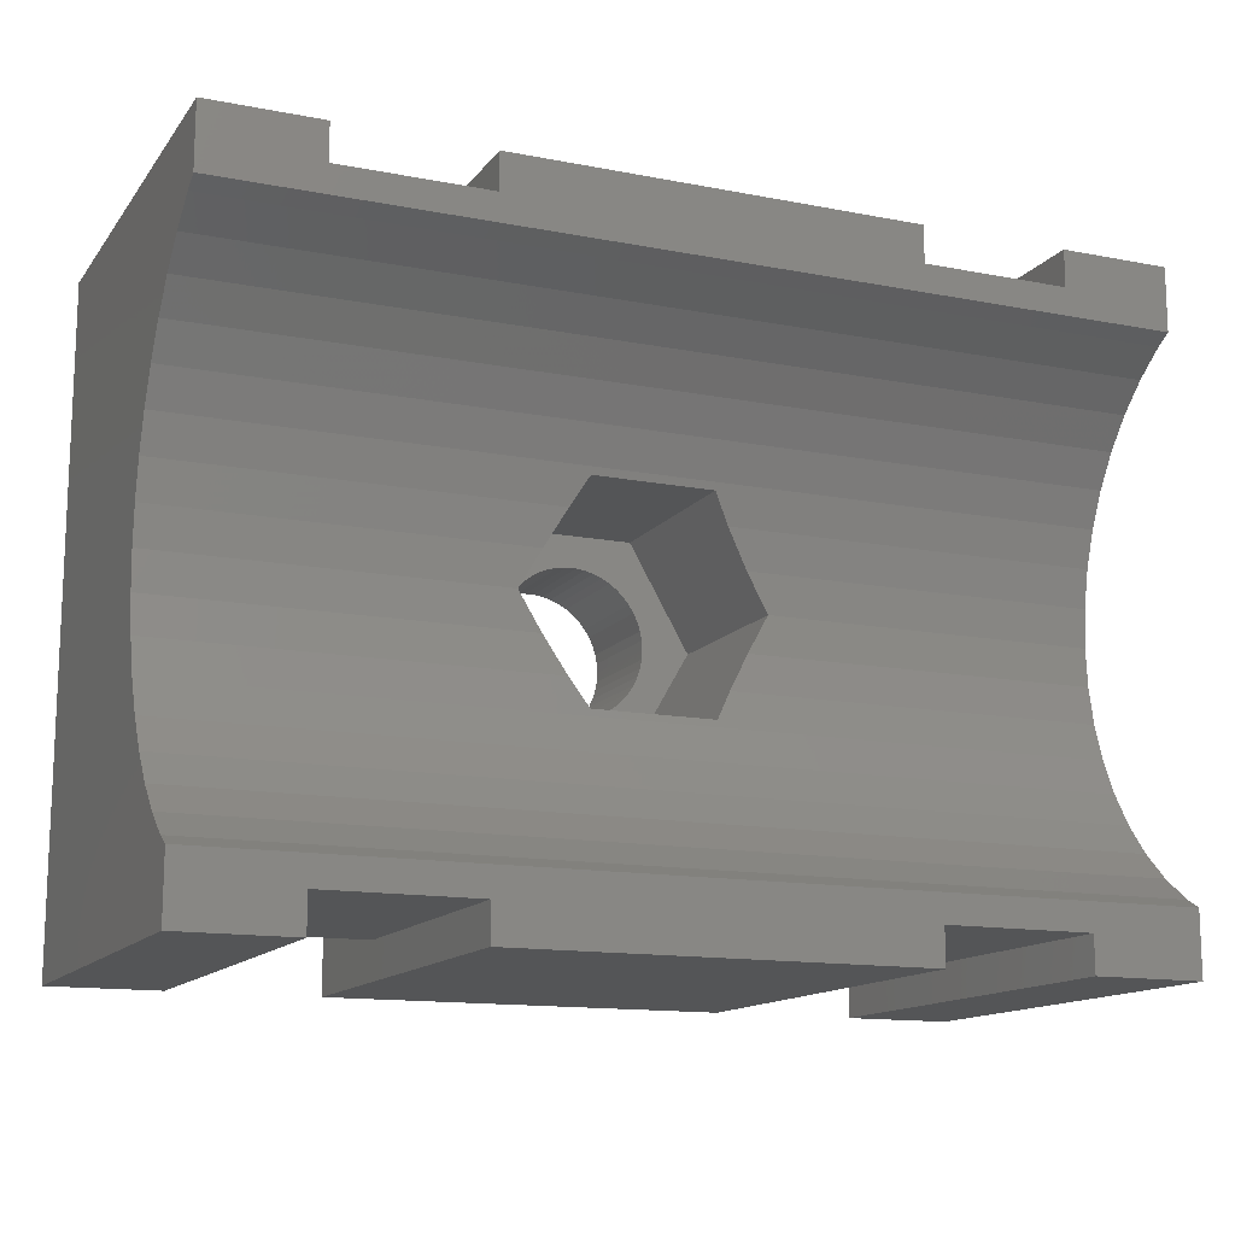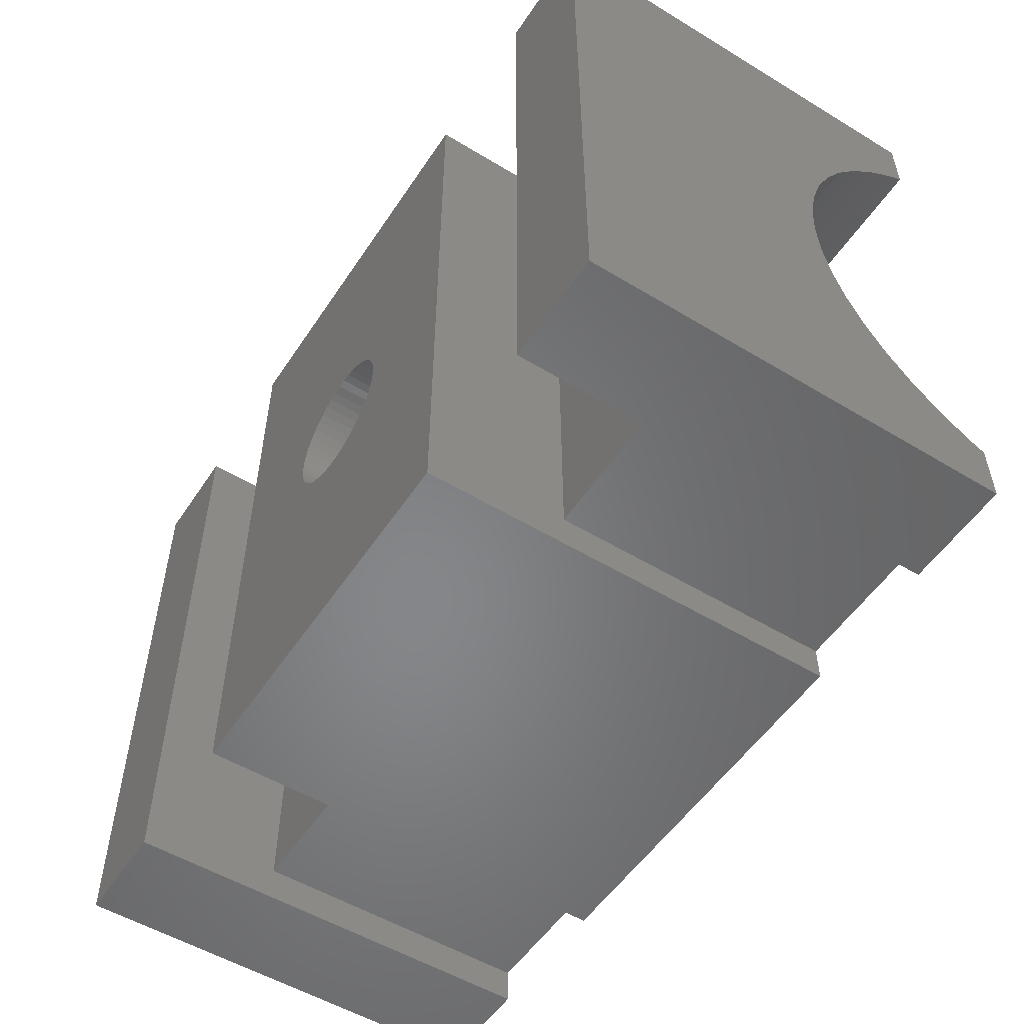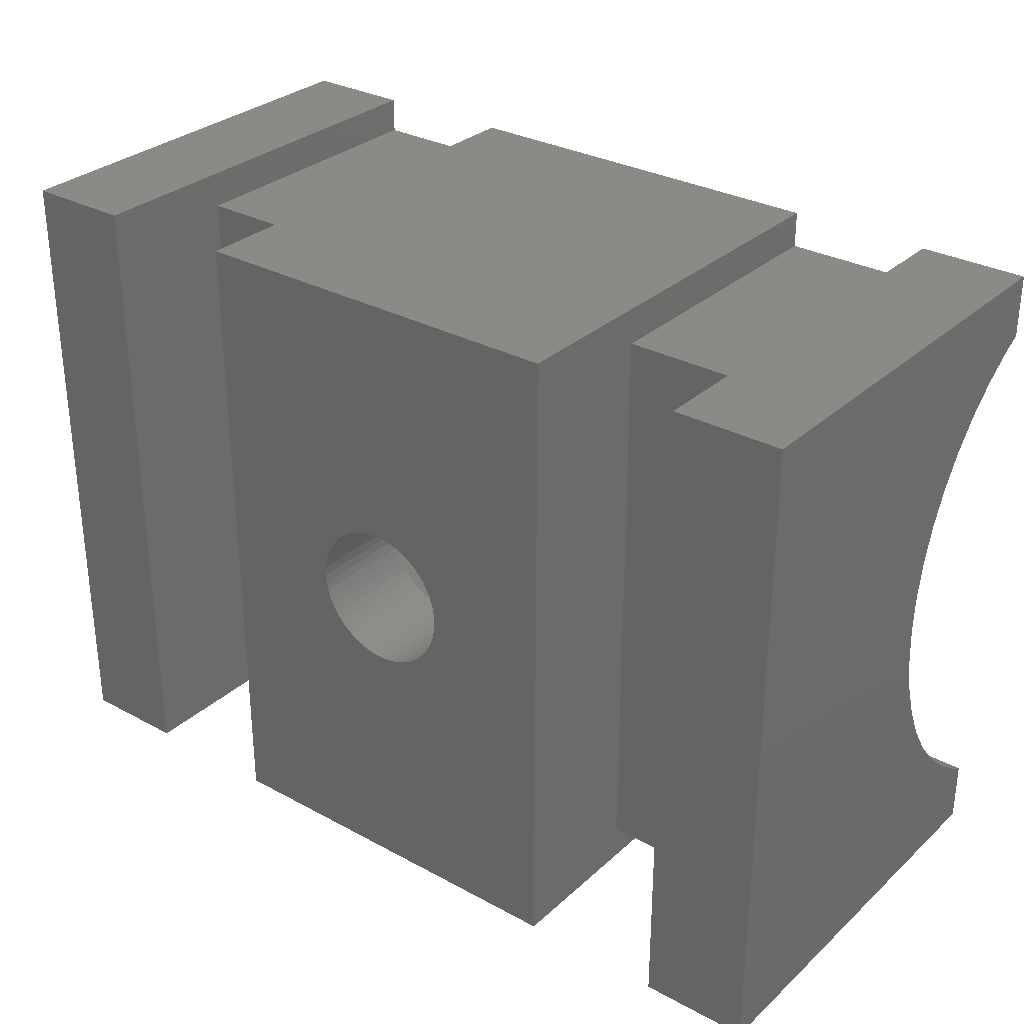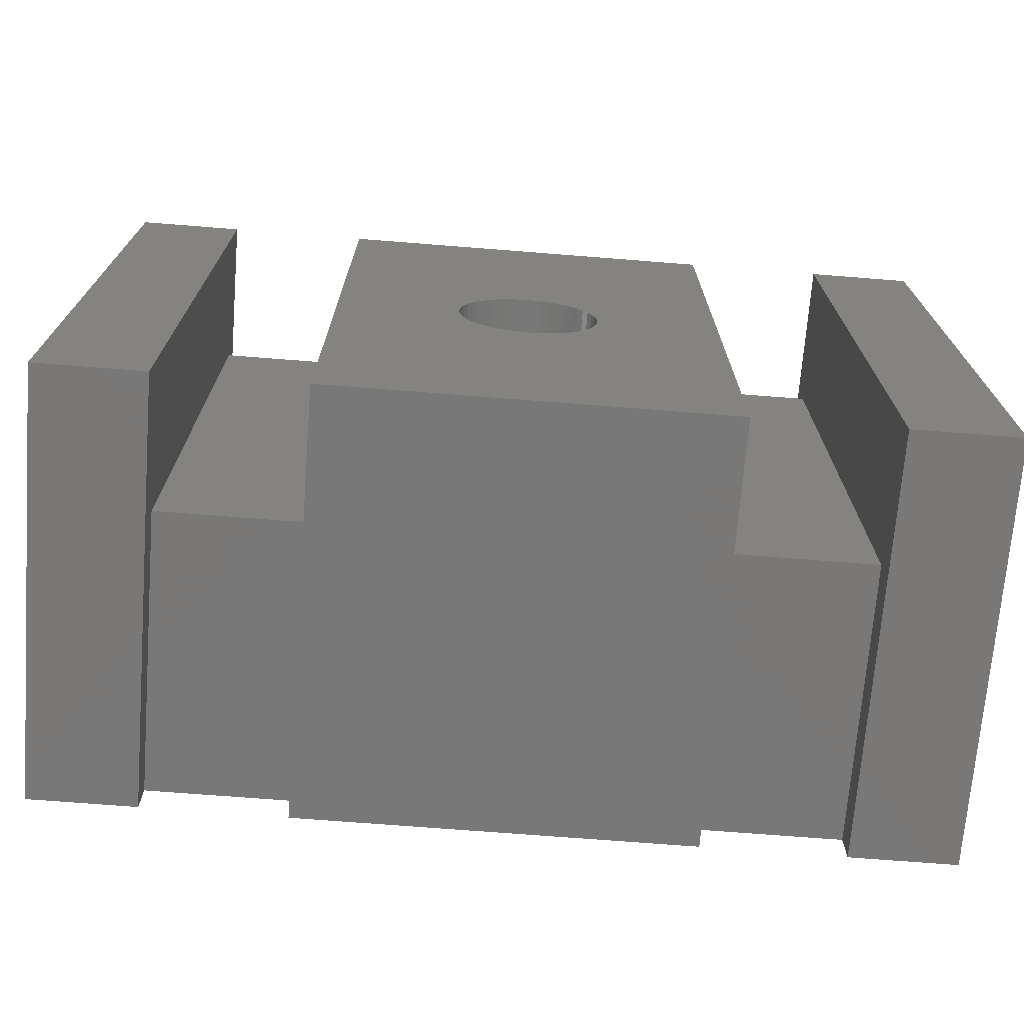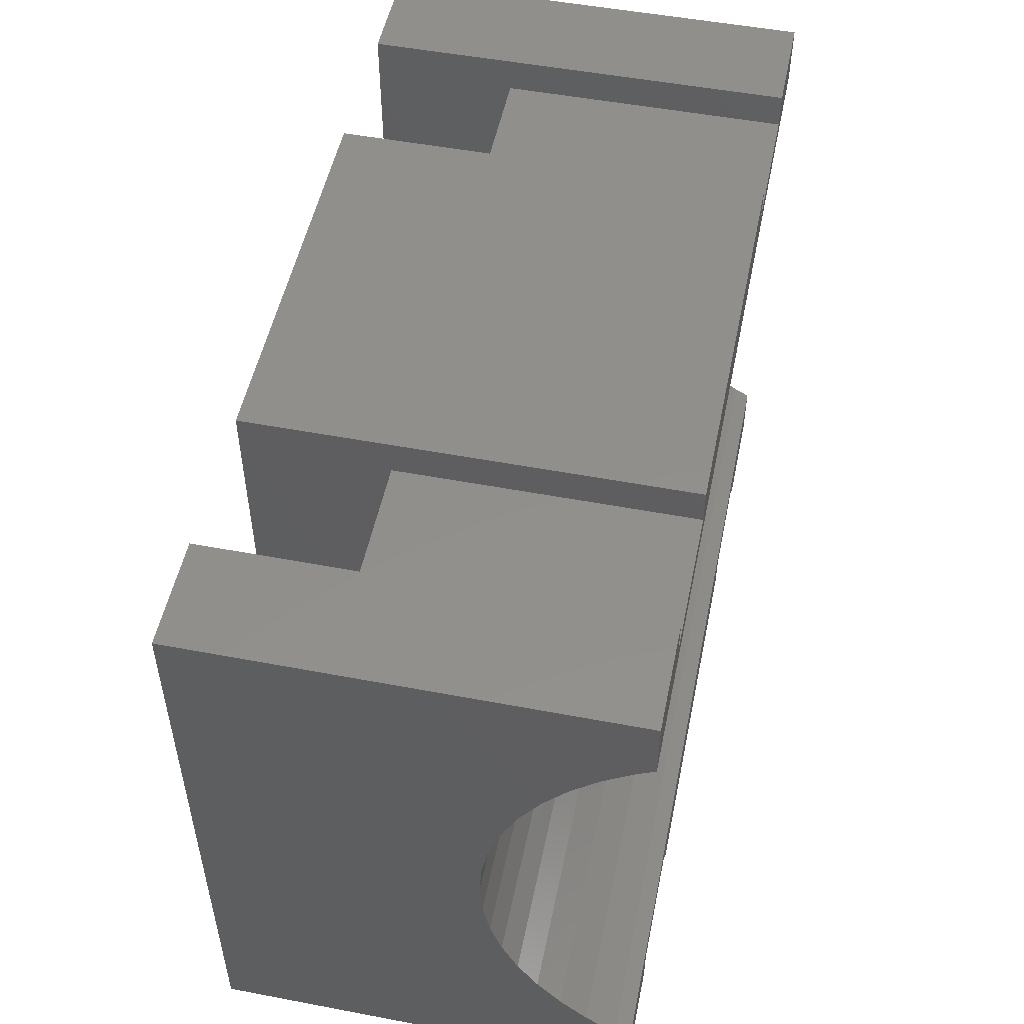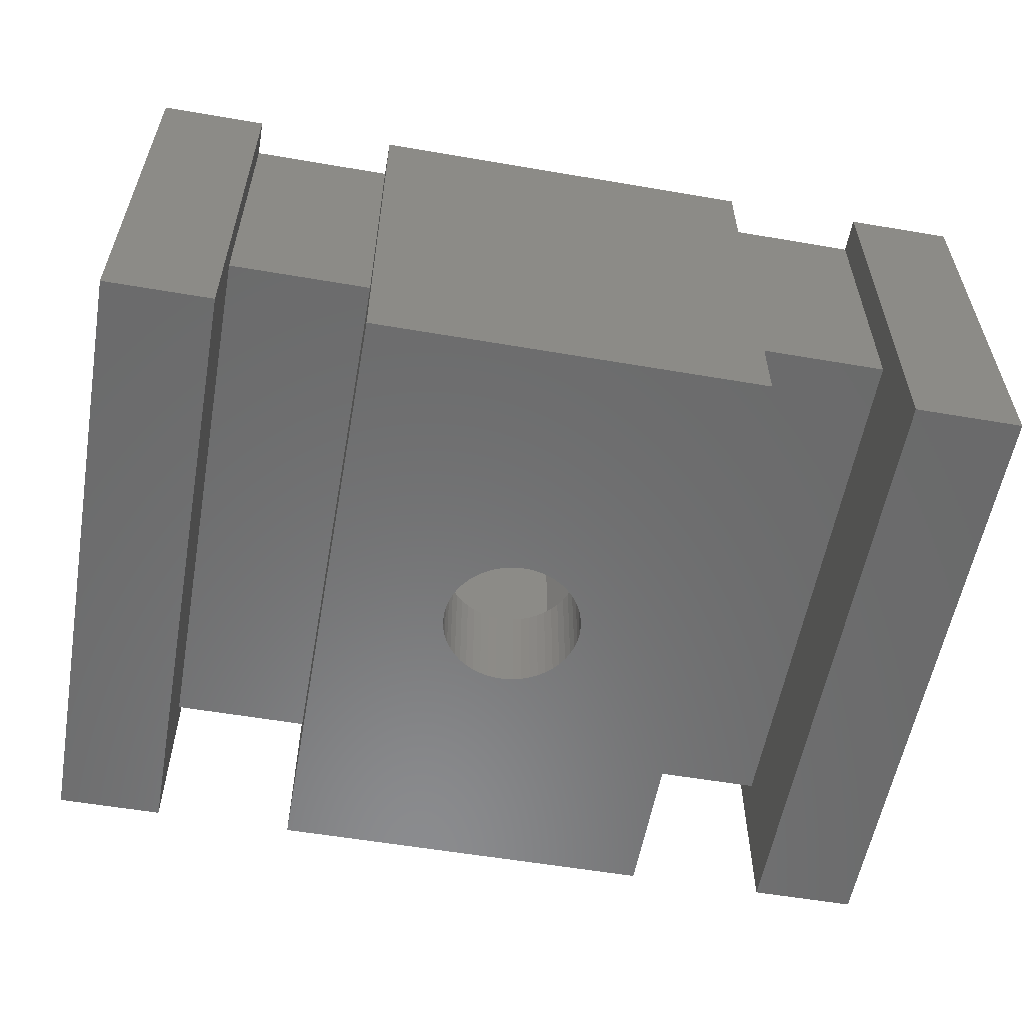
<metadata>
{"format":"stl","ext":"stl","renderer":"f3d","projection":"perspective","resolution":1024,"background":"white","views":[{"elev":-13.8,"azim":-23.4,"up":"+Y"},{"elev":-53.4,"azim":-122.9,"up":"+Y"},{"elev":30.6,"azim":-141.9,"up":"+Y"},{"elev":-71.3,"azim":175.5,"up":"+Y"},{"elev":51.6,"azim":-78.4,"up":"+Y"},{"elev":-57.1,"azim":-10.1,"up":"+Z"}]}
</metadata>
<code>
# stl→obj: 198 verts, 396 faces
v 0 0 0
v 0 0 12
v 0 18 0
v 0 1.992 11.55
v 0 1.746 12
v 0 2.605 10.71
v 0 3.318 9.95
v 0 4.121 9.285
v 0 5.001 8.727
v 0 6.936 7.961
v 0 5.945 8.283
v 0 7.96 7.765
v 0 9 7.7
v 0 10.04 7.765
v 0 11.06 7.961
v 0 12.06 8.283
v 0 13 8.727
v 0 13.88 9.285
v 0 14.68 9.95
v 0 15.4 10.71
v 0 16.01 11.55
v 0 16.25 12
v 0 18 12
v 3 0 0
v 3 0 12
v 3 18 0
v 3 18 12
v 7 17 12
v 25 16.25 12
v 3 17 12
v 25 18 12
v 22 18 12
v 22 17 12
v 7 18 12
v 18 17 12
v 18 18 12
v 25 16.01 11.55
v 25 15.4 10.71
v 25 14.68 9.95
v 25 13.88 9.285
v 25 13 8.727
v 25 12.06 8.283
v 10.85 11.86 8.219
v 14.15 11.86 8.219
v 10.39 11.06 7.961
v 14.61 11.06 7.961
v 25 11.06 7.961
v 9.801 10.04 7.765
v 9.2 9 7.7
v 9.801 7.96 7.765
v 10.39 6.936 7.961
v 25 5.945 8.283
v 25 6.936 7.961
v 14.61 6.936 7.961
v 10.85 6.142 8.219
v 14.15 6.142 8.219
v 25 5.001 8.727
v 25 4.121 9.285
v 25 3.318 9.95
v 25 2.605 10.71
v 25 1.992 11.55
v 25 1.746 12
v 7 1 12
v 3 1 12
v 18 0 12
v 7 0 12
v 18 1 12
v 22 1 12
v 25 0 12
v 22 0 12
v 3 1 4
v 3 17 4
v 7 17 4
v 7 1 4
v 7 0 0
v 7 18 0
v 18 18 0
v 18 1 4
v 18 17 4
v 18 0 0
v 22 17 4
v 22 1 4
v 22 0 0
v 22 18 0
v 25 18 0
v 25 0 0
v 25 10.04 7.765
v 25 9 7.7
v 25 7.96 7.765
v 10.85 11.86 3
v 9.2 9 3
v 15.2 10.04 7.765
v 15.8 9 7.7
v 15.8 9 3
v 14.15 11.86 3
v 10.85 6.142 3
v 14.15 6.142 3
v 15.2 7.96 7.765
v 13.96 10.37 0
v 10.5 9 0
v 11.23 10.54 0
v 11.43 10.69 0
v 10.52 8.749 0
v 10.56 8.503 0
v 10.64 8.264 0
v 10.75 8.036 0
v 10.88 7.824 0
v 11.04 7.631 0
v 11.43 7.311 0
v 11.23 7.459 0
v 11.65 7.19 0
v 11.88 7.098 0
v 12.13 7.035 0
v 12.37 7.004 0
v 13.57 7.311 0
v 13.35 7.19 0
v 10.75 9.964 0
v 10.88 10.18 0
v 12.63 7.004 0
v 11.04 10.37 0
v 12.87 7.035 0
v 13.12 7.098 0
v 14.48 8.749 0
v 14.44 8.503 0
v 13.77 7.459 0
v 13.96 7.631 0
v 14.12 7.824 0
v 14.25 8.036 0
v 14.36 8.264 0
v 14.5 9 0
v 14.48 9.251 0
v 14.44 9.497 0
v 11.65 10.81 0
v 13.77 10.54 0
v 13.12 10.9 0
v 13.35 10.81 0
v 14.36 9.736 0
v 13.57 10.69 0
v 14.25 9.964 0
v 14.12 10.18 0
v 12.87 10.96 0
v 12.63 11 0
v 12.37 11 0
v 12.13 10.96 0
v 11.88 10.9 0
v 10.64 9.736 0
v 10.56 9.497 0
v 10.52 9.251 0
v 14.25 8.036 3
v 13.77 10.54 3
v 13.96 10.37 3
v 12.87 7.035 3
v 12.63 7.004 3
v 11.88 10.9 3
v 12.13 10.96 3
v 10.75 9.964 3
v 10.88 10.18 3
v 10.52 9.251 3
v 10.5 9 3
v 10.56 9.497 3
v 10.64 9.736 3
v 10.56 8.503 3
v 10.52 8.749 3
v 13.35 10.81 3
v 13.57 10.69 3
v 12.37 11 3
v 12.63 11 3
v 11.04 10.37 3
v 14.36 8.264 3
v 11.23 10.54 3
v 11.43 10.69 3
v 11.65 10.81 3
v 12.87 10.96 3
v 13.12 10.9 3
v 10.88 7.824 3
v 10.75 8.036 3
v 14.12 10.18 3
v 14.25 9.964 3
v 14.36 9.736 3
v 14.44 9.497 3
v 11.65 7.19 3
v 11.43 7.311 3
v 14.48 9.251 3
v 14.5 9 3
v 14.48 8.749 3
v 14.44 8.503 3
v 14.12 7.824 3
v 13.96 7.631 3
v 13.77 7.459 3
v 13.57 7.311 3
v 13.35 7.19 3
v 13.12 7.098 3
v 12.37 7.004 3
v 12.13 7.035 3
v 11.23 7.459 3
v 11.04 7.631 3
v 10.64 8.264 3
v 11.88 7.098 3
f 1 2 3
f 4 2 5
f 6 2 4
f 7 2 6
f 8 2 7
f 3 2 8
f 3 8 9
f 10 3 11
f 12 3 10
f 3 12 13
f 13 14 3
f 14 15 3
f 15 16 3
f 16 17 3
f 17 18 3
f 18 19 3
f 19 20 3
f 20 21 3
f 21 22 3
f 3 22 23
f 11 3 9
f 2 1 24
f 25 2 24
f 1 3 24
f 24 3 26
f 3 23 26
f 26 23 27
f 28 22 29
f 30 27 23
f 31 32 29
f 32 33 29
f 34 29 35
f 33 35 29
f 34 28 29
f 30 22 28
f 23 22 30
f 35 36 34
f 37 29 22
f 21 37 22
f 38 37 21
f 20 38 21
f 39 38 20
f 19 39 20
f 40 39 19
f 18 40 19
f 41 40 18
f 17 41 18
f 42 41 17
f 16 42 17
f 42 43 44
f 45 43 16
f 46 47 44
f 47 42 44
f 42 16 43
f 16 15 45
f 48 45 15
f 14 48 15
f 49 48 14
f 13 49 14
f 50 49 13
f 12 50 13
f 51 50 12
f 10 51 12
f 52 53 54
f 55 52 56
f 56 52 54
f 11 52 55
f 10 55 51
f 11 55 10
f 57 52 11
f 9 57 11
f 58 57 9
f 8 58 9
f 59 58 8
f 7 59 8
f 59 7 60
f 60 7 6
f 60 6 61
f 61 6 4
f 61 4 62
f 62 4 5
f 5 2 25
f 63 5 64
f 64 5 25
f 65 5 63
f 65 63 66
f 67 5 65
f 68 5 67
f 62 5 68
f 69 68 70
f 62 68 69
f 26 27 30
f 71 26 72
f 72 26 30
f 24 26 71
f 25 71 64
f 24 71 25
f 28 73 30
f 30 73 72
f 63 74 66
f 75 74 76
f 34 73 28
f 76 73 34
f 74 73 76
f 66 74 75
f 76 34 77
f 77 34 36
f 77 36 35
f 78 77 79
f 79 77 35
f 80 77 78
f 65 78 67
f 80 78 65
f 33 81 35
f 35 81 79
f 68 82 70
f 83 82 84
f 32 81 33
f 84 81 32
f 82 81 84
f 70 82 83
f 84 32 85
f 85 32 31
f 69 86 85
f 58 69 85
f 31 29 85
f 29 37 85
f 37 38 85
f 38 39 85
f 39 40 85
f 40 41 85
f 41 42 85
f 42 47 85
f 47 87 85
f 87 88 85
f 61 62 69
f 88 89 85
f 89 53 85
f 53 52 85
f 52 57 85
f 57 58 85
f 59 60 69
f 58 59 69
f 60 61 69
f 90 43 45
f 48 90 45
f 48 49 90
f 49 91 90
f 92 87 47
f 46 92 47
f 93 92 94
f 94 92 46
f 46 44 94
f 94 44 95
f 95 44 43
f 90 95 43
f 96 50 51
f 49 50 96
f 55 96 51
f 96 91 49
f 56 97 55
f 55 97 96
f 94 98 93
f 54 98 94
f 54 94 56
f 94 97 56
f 53 89 98
f 54 53 98
f 70 83 86
f 69 70 86
f 82 68 67
f 78 82 67
f 66 75 80
f 65 66 80
f 74 63 64
f 71 74 64
f 73 74 72
f 72 74 71
f 99 76 77
f 75 76 100
f 101 76 102
f 75 100 103
f 75 103 104
f 75 104 105
f 75 105 106
f 75 106 107
f 75 107 108
f 75 108 80
f 109 80 110
f 111 80 109
f 112 80 111
f 113 80 112
f 114 80 113
f 115 80 116
f 117 76 118
f 114 119 80
f 118 76 120
f 119 121 80
f 121 122 80
f 120 76 101
f 122 116 80
f 123 77 124
f 80 115 125
f 80 125 126
f 80 126 127
f 80 127 128
f 80 128 129
f 80 129 77
f 129 124 77
f 130 77 123
f 131 77 130
f 132 77 131
f 102 76 133
f 134 76 99
f 135 76 136
f 132 137 77
f 136 76 138
f 137 139 77
f 138 76 134
f 139 140 77
f 140 99 77
f 141 76 135
f 142 76 141
f 143 76 142
f 144 76 143
f 145 76 144
f 133 76 145
f 146 76 117
f 147 76 146
f 148 76 147
f 100 76 148
f 110 80 108
f 81 82 79
f 79 82 78
f 83 84 86
f 86 84 85
f 89 88 93
f 98 89 93
f 93 88 87
f 92 93 87
f 149 97 94
f 150 151 94
f 152 153 96
f 154 155 95
f 156 157 90
f 91 158 90
f 91 159 158
f 160 161 90
f 162 163 96
f 161 156 90
f 164 165 95
f 166 167 95
f 90 157 168
f 169 149 94
f 90 168 170
f 90 170 171
f 90 172 95
f 90 171 172
f 172 154 95
f 167 173 95
f 173 174 95
f 175 176 96
f 174 164 95
f 95 150 94
f 95 165 150
f 151 177 94
f 177 178 94
f 178 179 94
f 179 180 94
f 181 182 96
f 180 183 94
f 183 184 94
f 184 185 94
f 185 186 94
f 186 169 94
f 187 97 149
f 188 97 187
f 189 97 188
f 190 97 189
f 191 97 190
f 96 97 191
f 96 191 192
f 153 193 96
f 193 194 96
f 192 152 96
f 182 195 96
f 196 96 195
f 175 96 196
f 176 197 96
f 162 96 197
f 91 163 159
f 91 96 163
f 158 160 90
f 155 166 95
f 194 198 96
f 198 181 96
f 148 158 159
f 100 148 159
f 159 163 103
f 100 159 103
f 147 160 158
f 148 147 158
f 146 161 160
f 147 146 160
f 117 156 161
f 146 117 161
f 118 157 156
f 117 118 156
f 120 168 157
f 118 120 157
f 101 170 168
f 120 101 168
f 102 171 170
f 101 102 170
f 133 172 171
f 102 133 171
f 145 154 172
f 133 145 172
f 144 155 154
f 145 144 154
f 143 166 155
f 144 143 155
f 142 167 166
f 143 142 166
f 141 173 167
f 142 141 167
f 135 174 173
f 141 135 173
f 136 164 174
f 135 136 174
f 138 165 164
f 136 138 164
f 134 150 165
f 138 134 165
f 99 151 150
f 134 99 150
f 177 151 140
f 140 151 99
f 178 177 139
f 139 177 140
f 179 178 137
f 137 178 139
f 180 179 132
f 132 179 137
f 183 180 131
f 131 180 132
f 184 183 130
f 130 183 131
f 184 130 185
f 185 130 123
f 185 123 186
f 186 123 124
f 186 124 169
f 169 124 129
f 169 129 149
f 149 129 128
f 149 128 187
f 187 128 127
f 187 127 188
f 188 127 126
f 188 126 189
f 189 126 125
f 189 125 190
f 190 125 115
f 190 115 191
f 191 115 116
f 191 116 192
f 192 116 122
f 192 122 152
f 152 122 121
f 152 121 153
f 153 121 119
f 153 119 193
f 193 119 114
f 193 114 194
f 194 114 113
f 194 113 198
f 198 113 112
f 198 112 181
f 181 112 111
f 181 111 182
f 182 111 109
f 182 109 195
f 195 109 110
f 195 110 196
f 196 110 108
f 175 196 108
f 107 175 108
f 176 175 107
f 106 176 107
f 197 176 106
f 105 197 106
f 162 197 105
f 104 162 105
f 163 162 104
f 103 163 104

</code>
